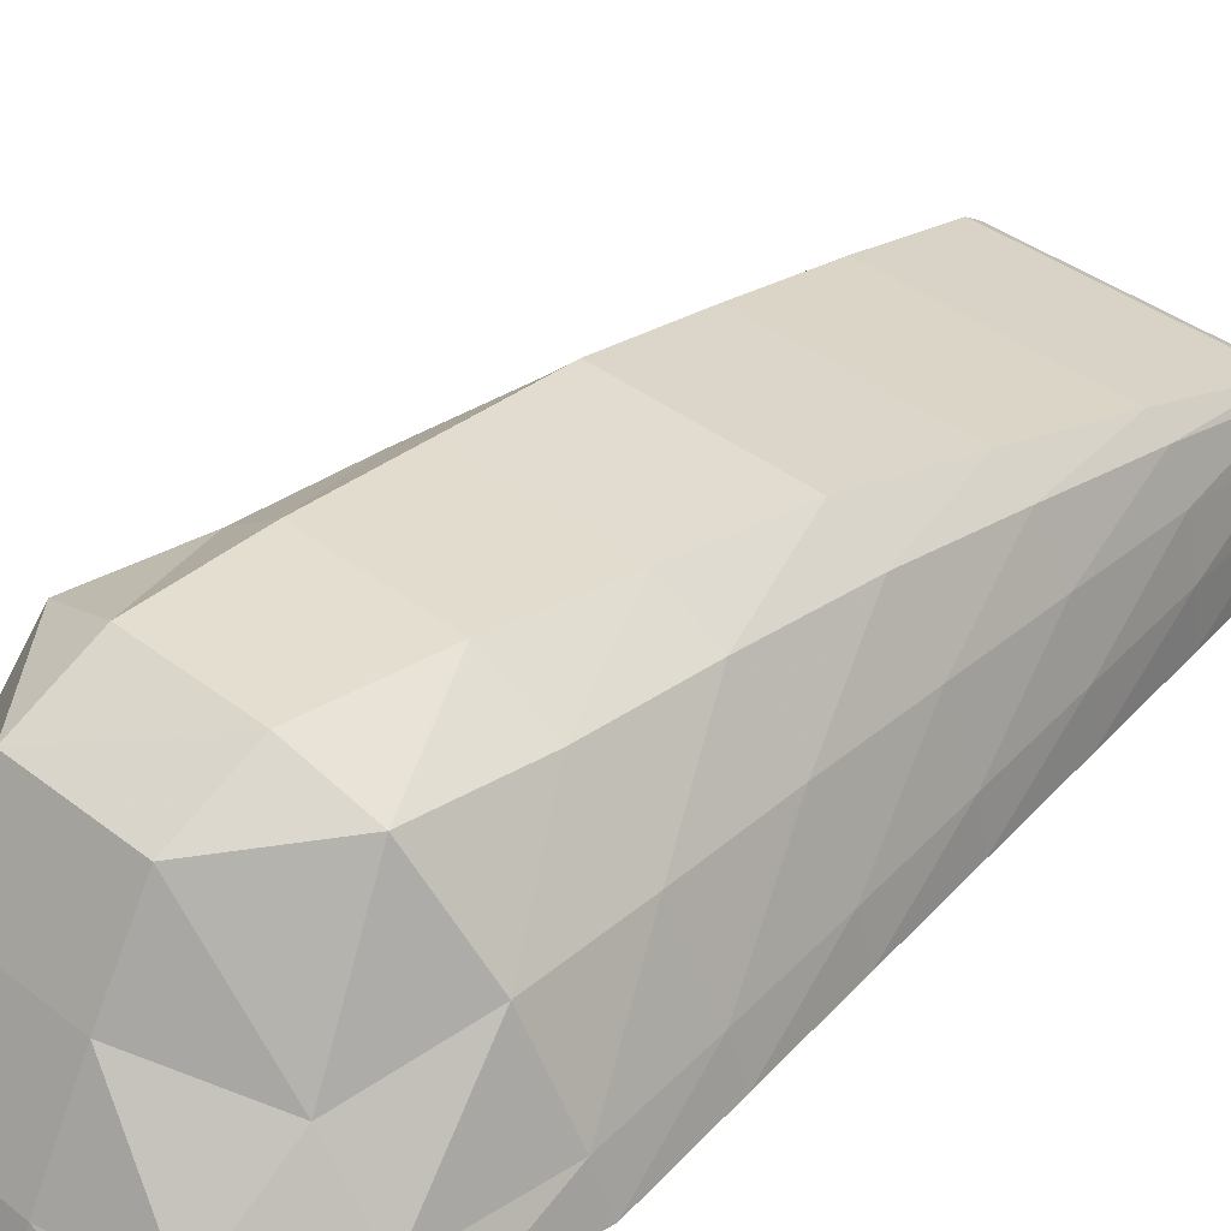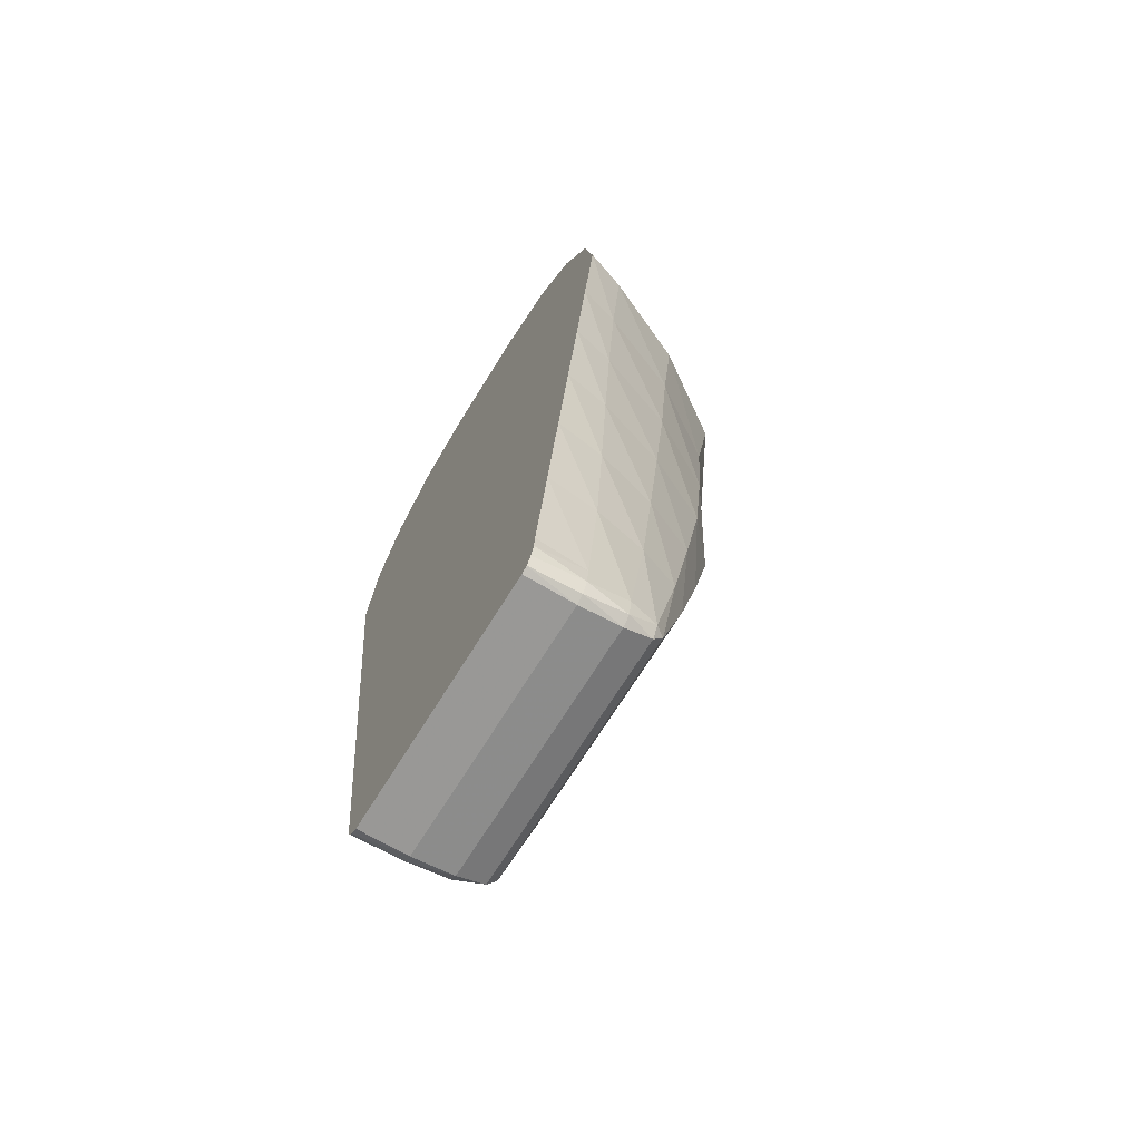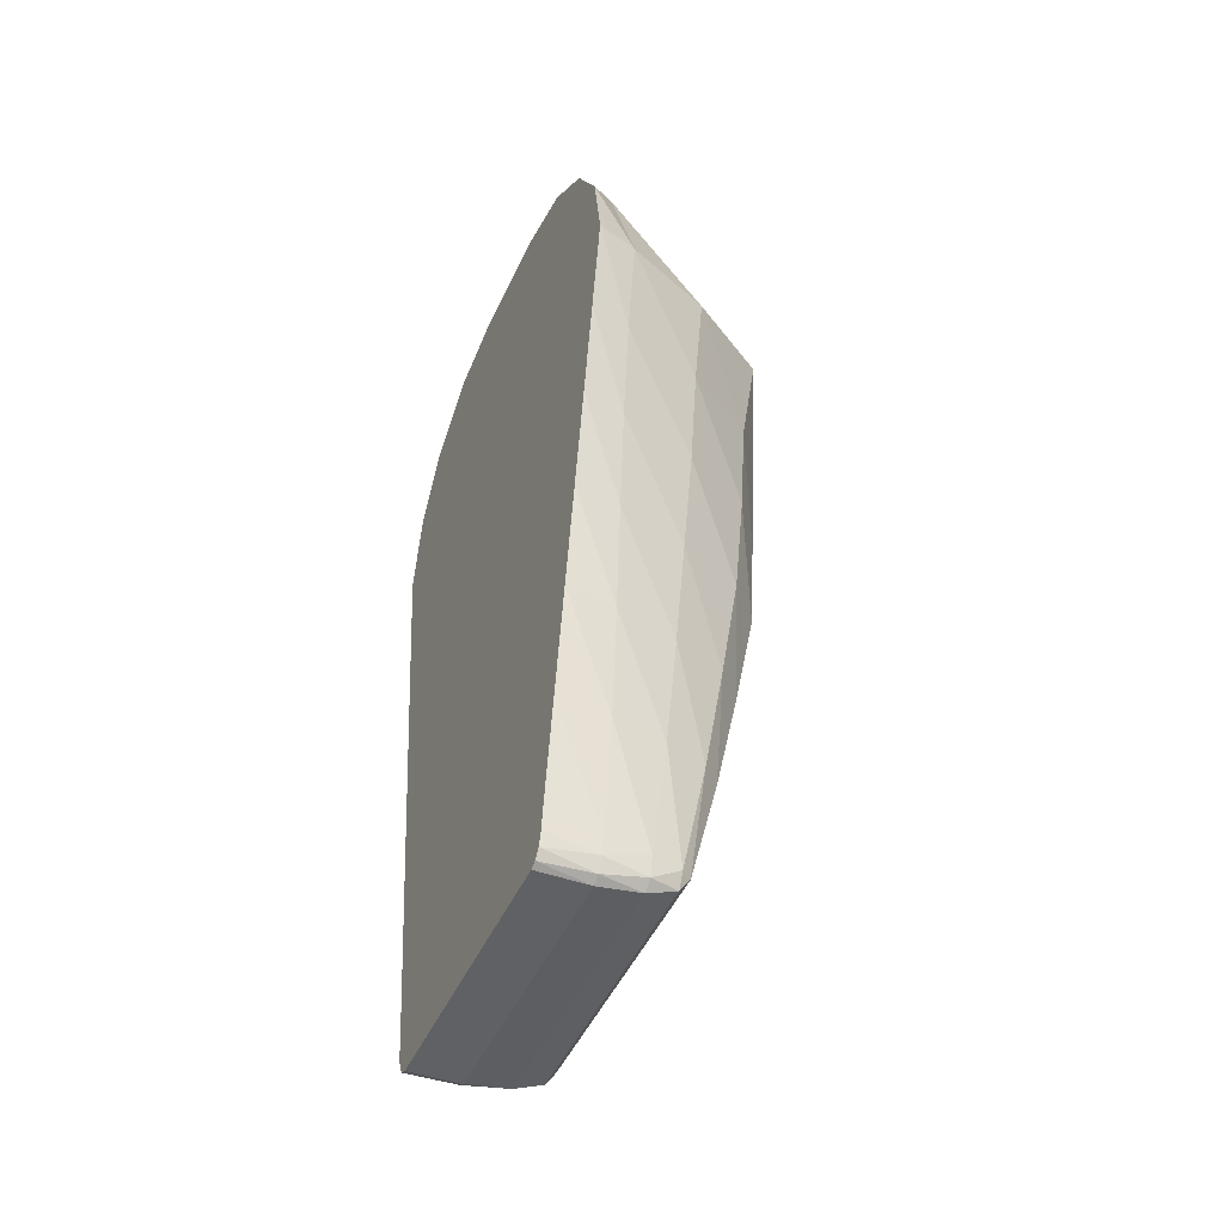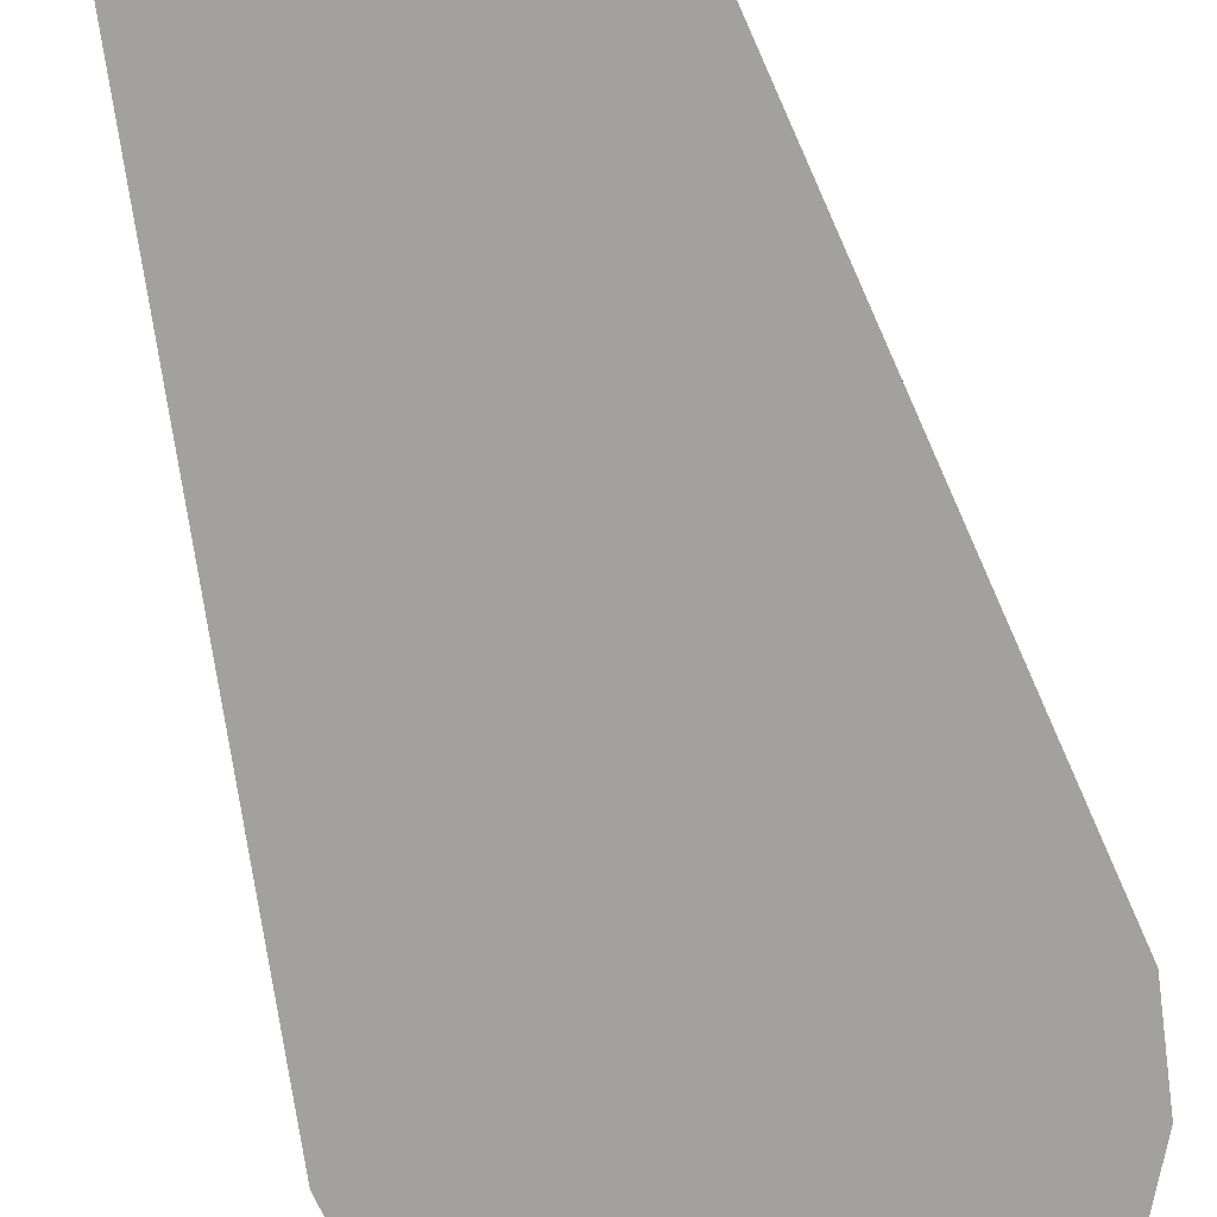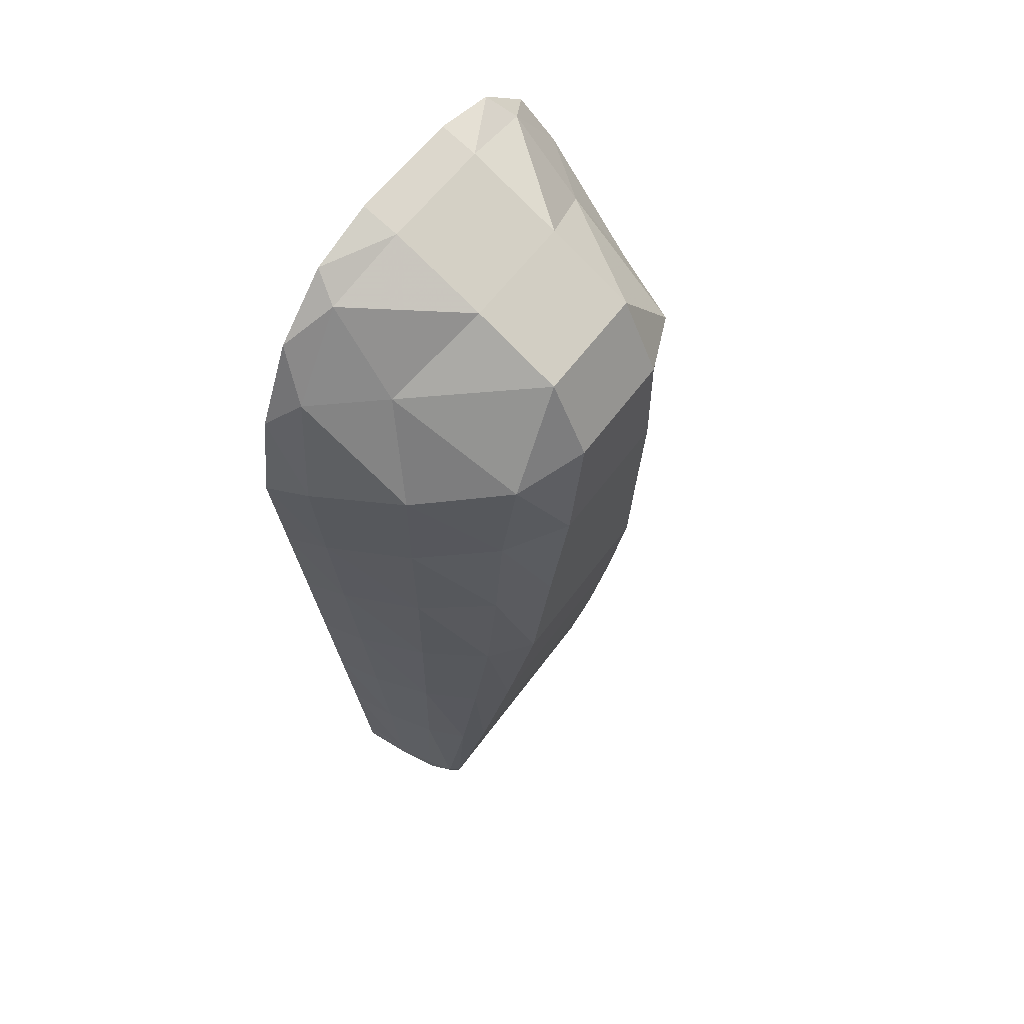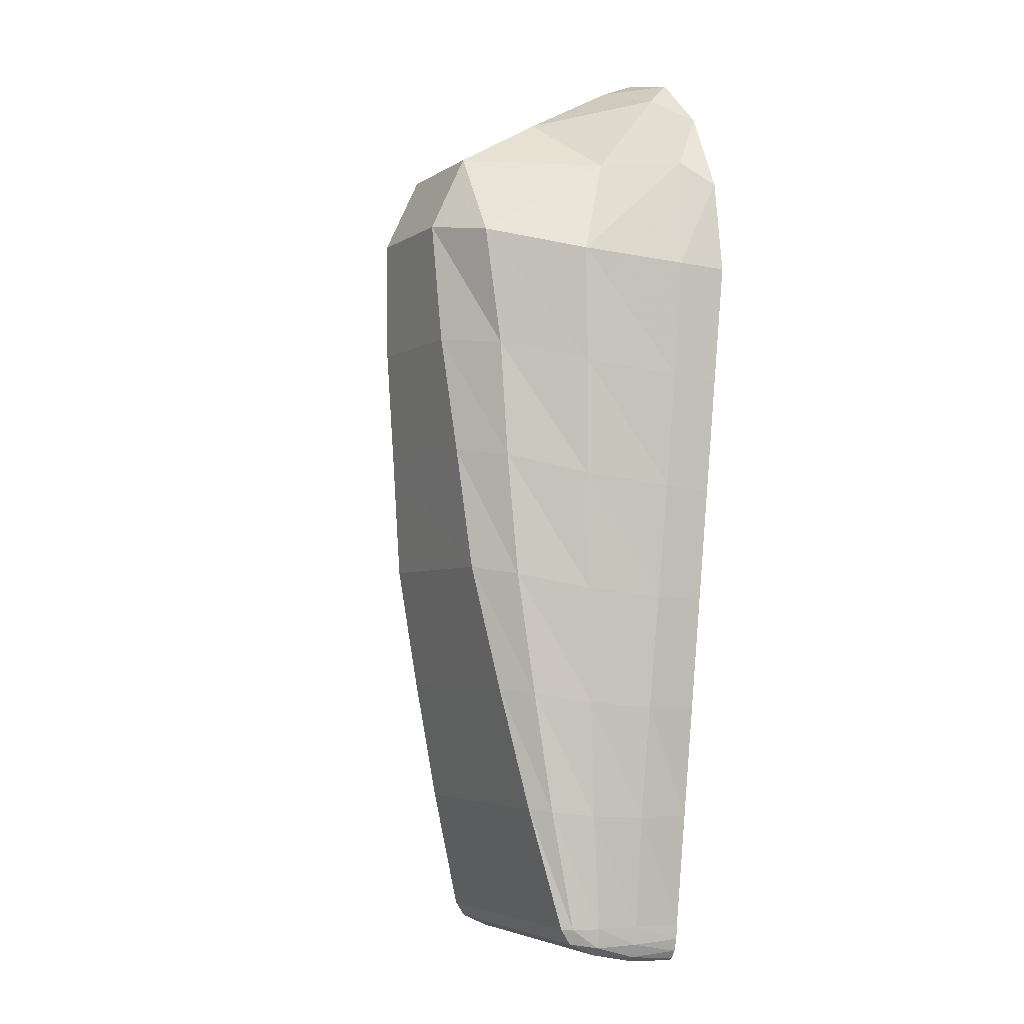
<metadata>
{"format":"obj","ext":"obj","renderer":"f3d","projection":"perspective","resolution":1024,"background":"white","views":[{"elev":37.8,"azim":44.8,"up":"+Y"},{"elev":-70.1,"azim":58.2,"up":"+Z"},{"elev":-49.6,"azim":65.5,"up":"+Z"},{"elev":-72.1,"azim":-164.0,"up":"+Y"},{"elev":57.5,"azim":125.3,"up":"+Z"},{"elev":-4.1,"azim":-117.2,"up":"+Z"}]}
</metadata>
<code>
v 0.2375 0.6423 0.03197
v 0.7625 0.6423 0.03197
v 0.3746 0.8898 1.565
v 0.6246 0.8896 1.565
v 0.375 0.3738 1.952
v 0.625 0.3738 1.952
v 0.2375 0.3738 -0.05149
v 0.7625 0.3738 -0.05149
v 0.8 0.3738 0.03197
v 1 0.3738 1.451
v 0.2 0.3738 0.03197
v 0 0.3738 1.451
v 0.3748 0.8137 1.724
v 0.6248 0.8134 1.724
v 0.375 0.6396 1.822
v 0.625 0.6393 1.822
v 0.375 0.4498 1.922
v 0.625 0.4495 1.922
v 0.2375 0.6219 3.2e-05
v 0.7625 0.6219 3.2e-05
v 0.2375 0.5636 -0.02705
v 0.7625 0.5636 -0.02705
v 0.2375 0.4765 -0.04514
v 0.7625 0.4765 -0.04514
v 0.7769 0.6219 0.03197
v 0.7683 0.8276 1.54
v 0.789 0.5636 0.03197
v 0.8901 0.6472 1.493
v 0.7971 0.4765 0.03197
v 0.9715 0.4608 1.463
v 0.2231 0.6219 0.03197
v 0.2313 0.8282 1.54
v 0.211 0.5636 0.03197
v 0.1098 0.6485 1.493
v 0.2029 0.4765 0.03197
v 0.02855 0.4617 1.463
v 0.7685 0.3738 1.914
v 0.8902 0.3738 1.805
v 0.9715 0.3738 1.643
v 0.7769 0.3738 -0.04514
v 0.789 0.3738 -0.02705
v 0.7971 0.3738 3.2e-05
v 0.2315 0.3738 1.914
v 0.1098 0.3738 1.805
v 0.02855 0.3738 1.643
v 0.2231 0.3738 -0.04514
v 0.211 0.3738 -0.02705
v 0.2029 0.3738 3.2e-05
v 0.8125 0.5659 1.698
v 0.925 0.4327 1.695
v 0.7982 0.4277 1.865
v 0.1875 0.5667 1.698
v 0.07496 0.4326 1.695
v 0.2018 0.4277 1.865
v 0.7812 0.5636 -0.00976
v 0.7925 0.4765 -0.006583
v 0.7798 0.4765 -0.03481
v 0.2188 0.5636 -0.00976
v 0.2075 0.4765 -0.006583
v 0.2202 0.4765 -0.03481
v 0.8333 0.3738 0.2685
v 0.8667 0.3738 0.5049
v 0.9 0.3738 0.7414
v 0.9333 0.3738 0.9779
v 0.9667 0.3738 1.214
v 0.9424 0.4594 1.225
v 0.9134 0.4623 0.9869
v 0.8843 0.4676 0.7478
v 0.8552 0.4735 0.5085
v 0.8262 0.4788 0.2696
v 0.1667 0.3738 0.2685
v 0.1333 0.3738 0.5049
v 0.1 0.3738 0.7414
v 0.06667 0.3738 0.9779
v 0.03333 0.3738 1.214
v 0.8733 0.6349 1.256
v 0.8564 0.6269 1.012
v 0.8396 0.6138 0.7656
v 0.8227 0.6004 0.5203
v 0.8059 0.5856 0.2755
v 0.1738 0.479 0.2696
v 0.1448 0.4738 0.5086
v 0.1157 0.4681 0.7478
v 0.08665 0.463 0.987
v 0.0576 0.4602 1.225
v 0.7697 0.7924 1.295
v 0.7712 0.7764 1.053
v 0.7726 0.7524 0.7962
v 0.774 0.713 0.5404
v 0.7754 0.671 0.2855
v 0.1941 0.5858 0.2756
v 0.1773 0.6009 0.5205
v 0.1604 0.6145 0.7659
v 0.1435 0.6279 1.012
v 0.1267 0.6359 1.256
v 0.6476 0.8771 1.312
v 0.6706 0.8505 1.068
v 0.6935 0.8242 0.8122
v 0.7165 0.7686 0.5499
v 0.7395 0.7092 0.2902
v 0.2245 0.6711 0.2855
v 0.2259 0.7132 0.5405
v 0.2272 0.7527 0.7963
v 0.2286 0.7768 1.053
v 0.2299 0.7929 1.296
v 0.3517 0.8772 1.312
v 0.3289 0.8505 1.068
v 0.306 0.8243 0.8122
v 0.2832 0.7687 0.5499
v 0.2604 0.7092 0.2902
v 0.3996 0.3638 1.843
v 0.6004 0.3638 1.843
v 0.2892 0.3638 0.9095
v 0.7108 0.3638 0.9095
v 0.7409 0.3638 0.9157
v 0.9015 0.3638 1.366
v 0.2591 0.3638 0.9157
v 0.09852 0.3638 1.366
v 0.7156 0.3638 1.812
v 0.8133 0.3638 1.725
v 0.8786 0.3638 1.595
v 0.7223 0.3638 0.9099
v 0.7321 0.3638 0.9113
v 0.7386 0.3638 0.9133
v 0.2844 0.3638 1.812
v 0.1867 0.3638 1.725
v 0.1214 0.3638 1.595
v 0.2777 0.3638 0.9099
v 0.2679 0.3638 0.9113
v 0.2614 0.3638 0.9133
v 0.7677 0.3638 0.9332
v 0.7944 0.3638 0.9507
v 0.8212 0.3638 0.9682
v 0.8479 0.3638 0.9959
v 0.8747 0.3638 1.126
v 0.2323 0.3638 0.9332
v 0.2056 0.3638 0.9507
v 0.1788 0.3638 0.9682
v 0.1521 0.3638 0.9959
v 0.1253 0.3638 1.126
f 13 14 4 3
f 15 16 14 13
f 17 18 16 15
f 5 6 18 17
f 1 2 20 19
f 19 20 22 21
f 21 22 24 23
f 23 24 8 7
f 14 26 4
f 49 28 26
f 26 14 49
f 16 49 14
f 50 30 28
f 28 49 50
f 51 50 49
f 49 16 51
f 18 51 16
f 39 10 30
f 30 50 39
f 38 39 50
f 50 51 38
f 37 38 51
f 51 18 37
f 6 37 18
f 3 32 13
f 32 34 52
f 52 13 32
f 13 52 15
f 34 36 53
f 53 52 34
f 52 53 54
f 54 15 52
f 15 54 17
f 36 12 45
f 45 53 36
f 53 45 44
f 44 54 53
f 54 44 43
f 43 17 54
f 17 43 5
f 2 25 20
f 25 27 55
f 55 20 25
f 20 55 22
f 27 29 56
f 56 55 27
f 55 56 57
f 57 22 55
f 22 57 24
f 29 9 42
f 42 56 29
f 56 42 41
f 41 57 56
f 57 41 40
f 40 24 57
f 24 40 8
f 19 31 1
f 58 33 31
f 31 19 58
f 21 58 19
f 59 35 33
f 33 58 59
f 60 59 58
f 58 21 60
f 23 60 21
f 48 11 35
f 35 59 48
f 47 48 59
f 59 60 47
f 46 47 60
f 60 23 46
f 7 46 23
f 37 6 5 43
f 38 37 43 44
f 39 38 44 45
f 10 39 45 12
f 11 48 42 9
f 41 42 48 47
f 40 41 47 46
f 8 40 46 7
f 29 70 61 9
f 70 69 62 61
f 69 68 63 62
f 68 67 64 63
f 67 66 65 64
f 66 30 10 65
f 12 75 65 10
f 75 74 64 65
f 74 73 63 64
f 73 72 62 63
f 72 71 61 62
f 71 11 9 61
f 27 80 70 29
f 80 79 69 70
f 79 78 68 69
f 78 77 67 68
f 77 76 66 67
f 76 28 30 66
f 36 85 75 12
f 85 84 74 75
f 84 83 73 74
f 83 82 72 73
f 82 81 71 72
f 81 35 11 71
f 25 90 80 27
f 90 89 79 80
f 89 88 78 79
f 88 87 77 78
f 87 86 76 77
f 86 26 28 76
f 34 95 85 36
f 95 94 84 85
f 94 93 83 84
f 93 92 82 83
f 92 91 81 82
f 91 33 35 81
f 2 100 90 25
f 100 99 89 90
f 99 98 88 89
f 98 97 87 88
f 97 96 86 87
f 96 4 26 86
f 32 105 95 34
f 105 104 94 95
f 104 103 93 94
f 103 102 92 93
f 102 101 91 92
f 101 31 33 91
f 1 110 100 2
f 110 109 99 100
f 109 108 98 99
f 108 107 97 98
f 107 106 96 97
f 106 3 4 96
f 3 106 105 32
f 106 107 104 105
f 107 108 103 104
f 108 109 102 103
f 109 110 101 102
f 110 1 31 101
f 119 112 111 125
f 120 119 125 126
f 121 120 126 127
f 116 121 127 118
f 117 130 124 115
f 123 124 130 129
f 122 123 129 128
f 114 122 128 113
f 118 140 135 116
f 140 139 134 135
f 139 138 133 134
f 138 137 132 133
f 137 136 131 132
f 136 117 115 131

</code>
